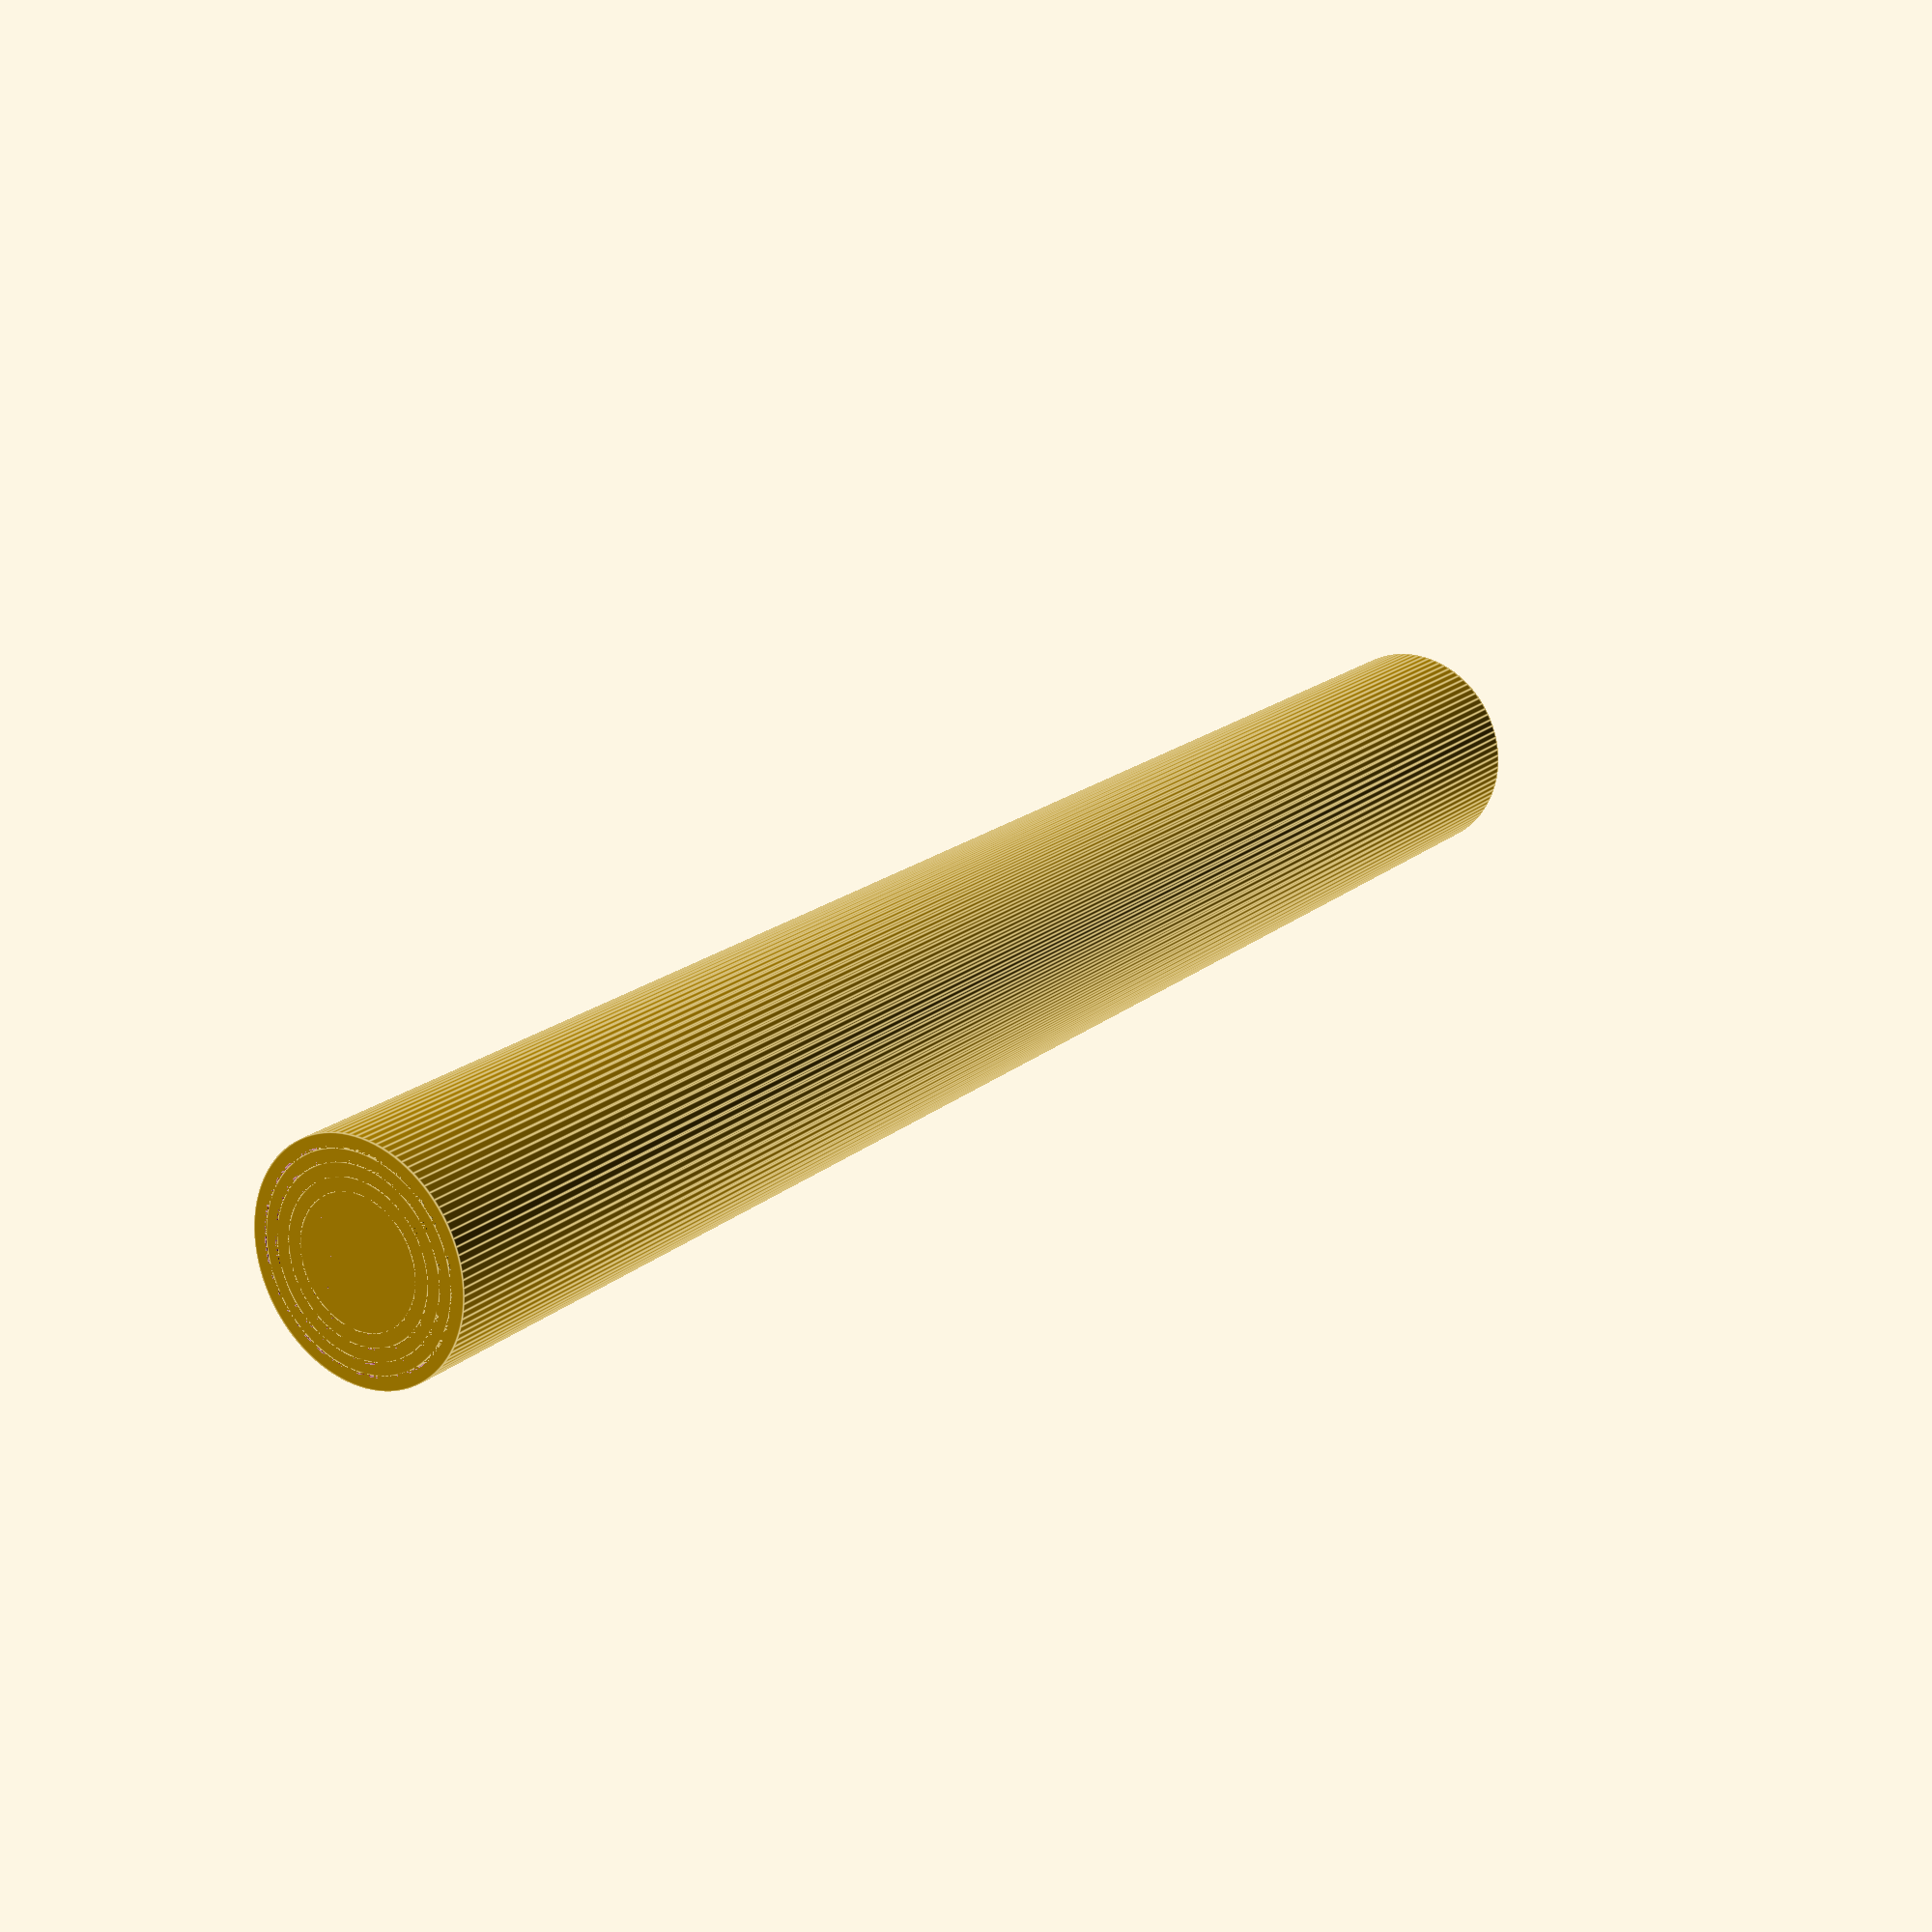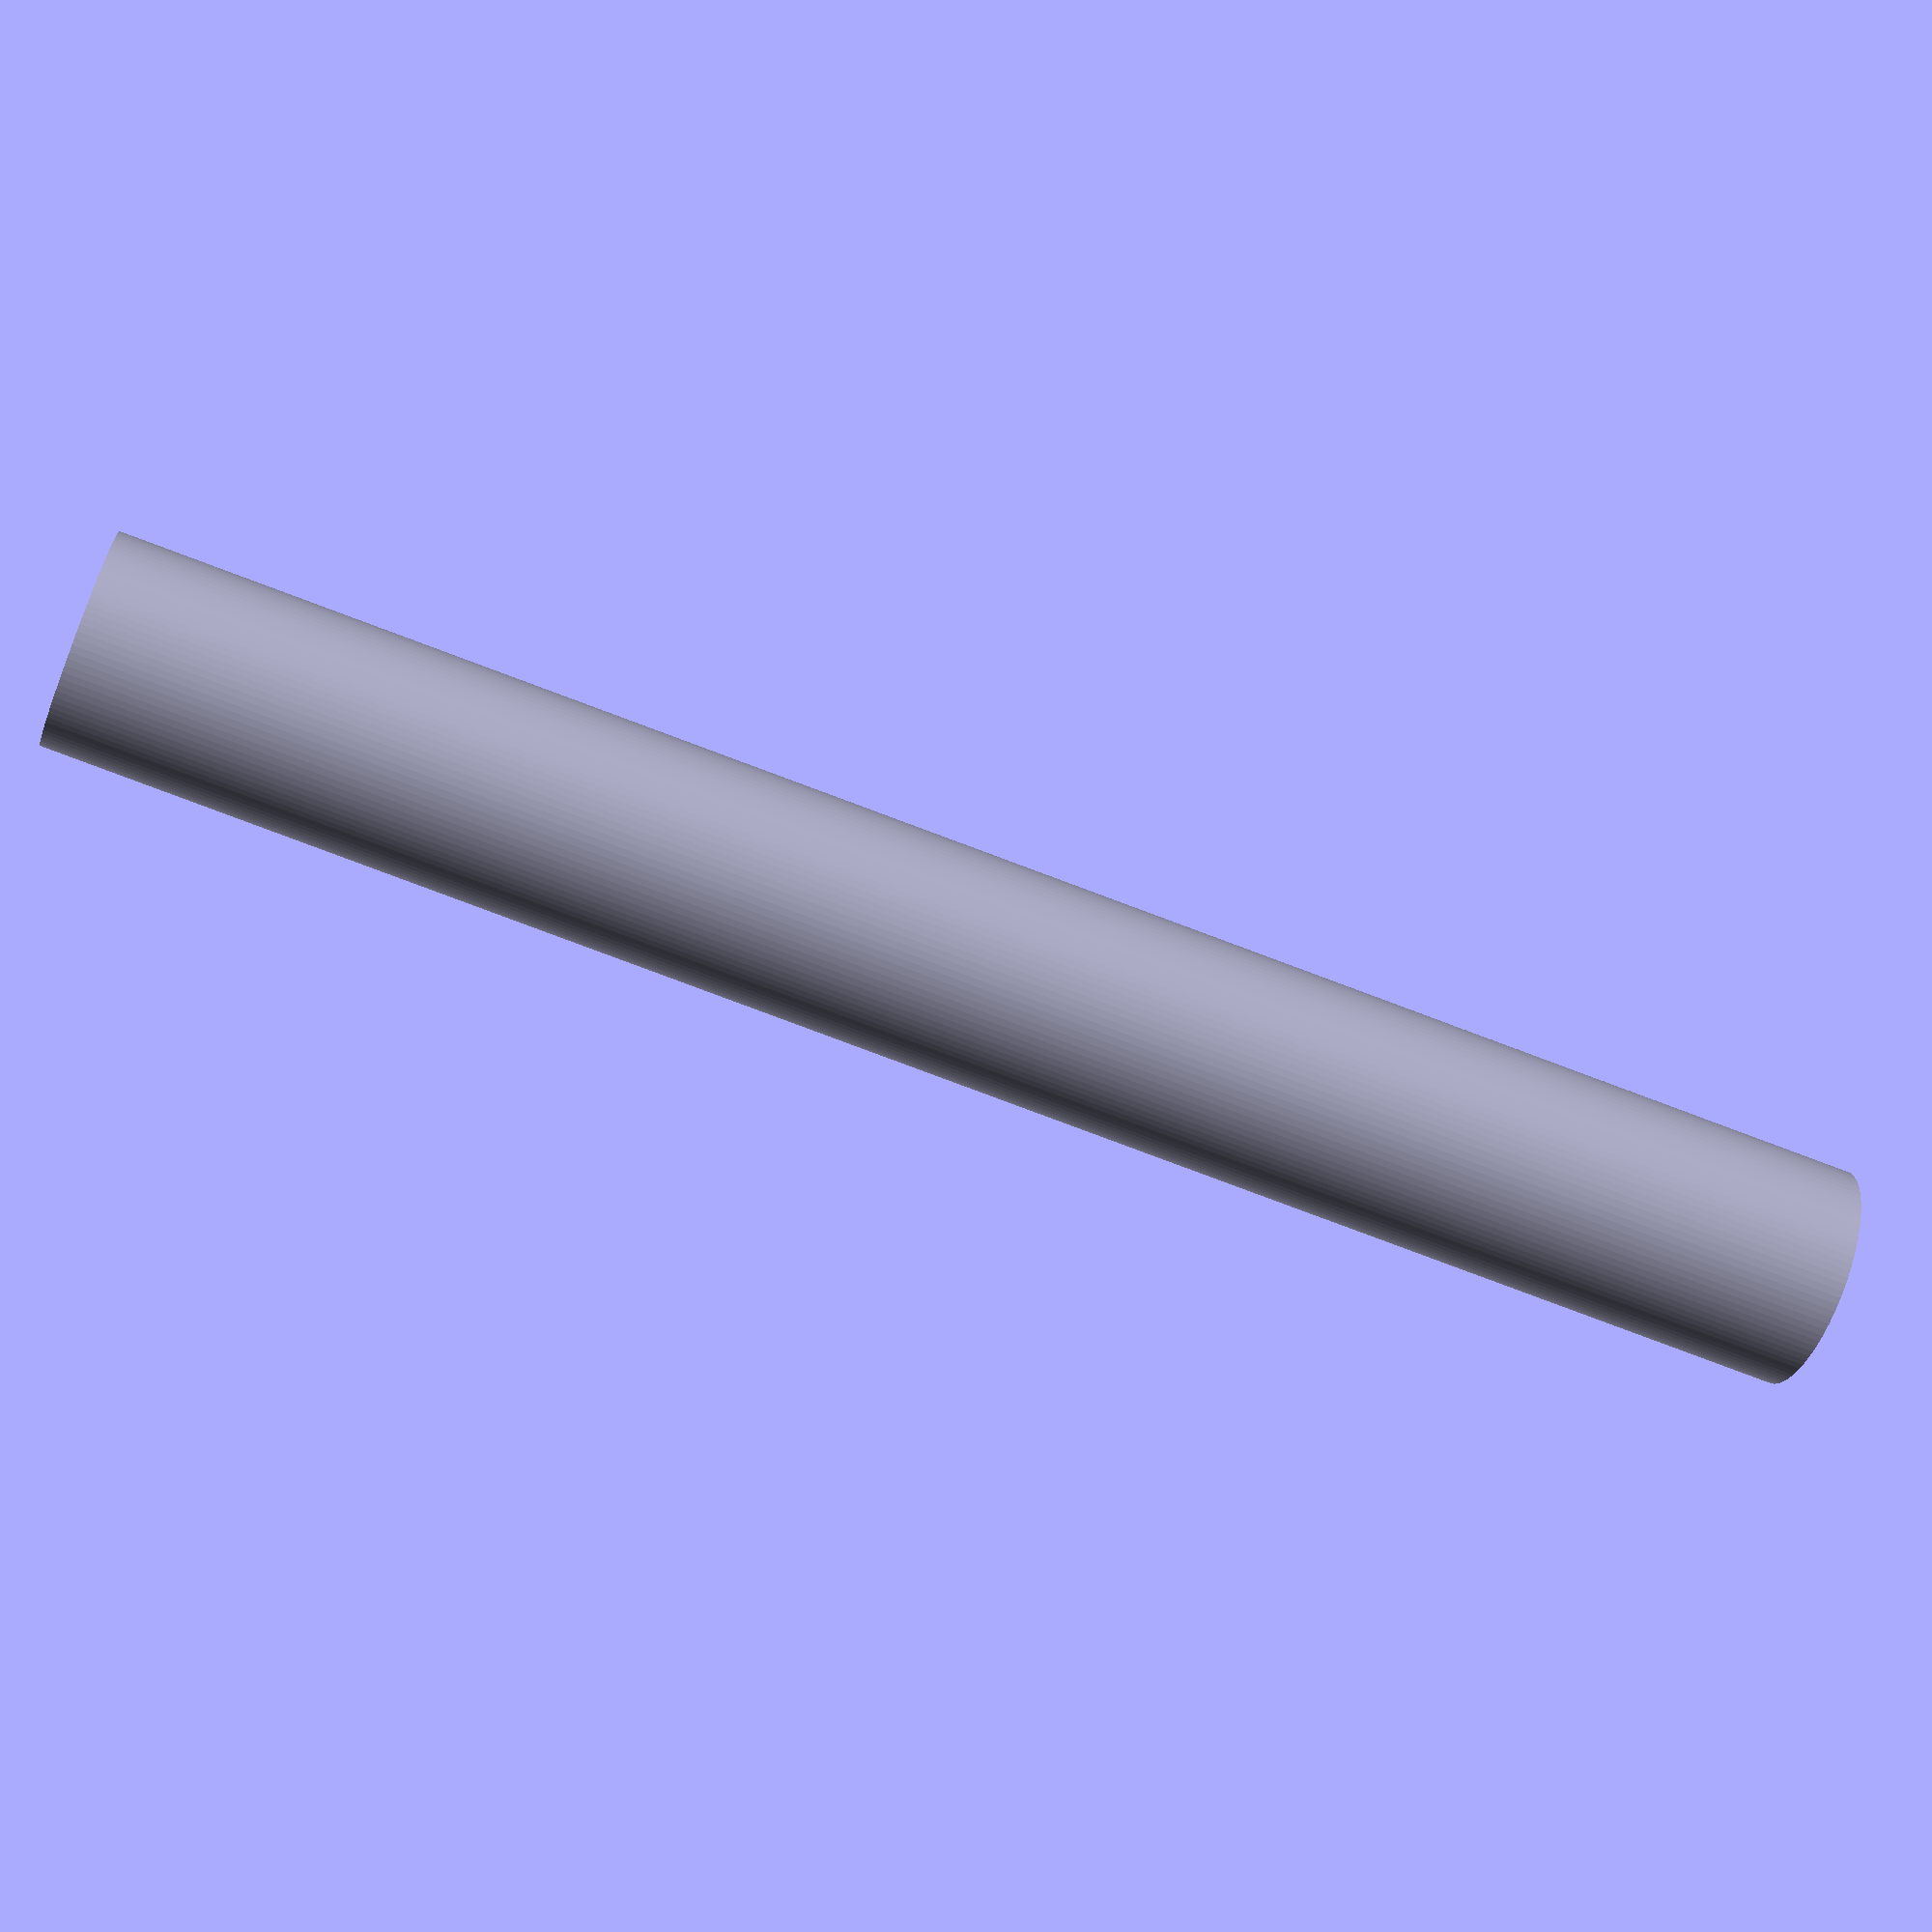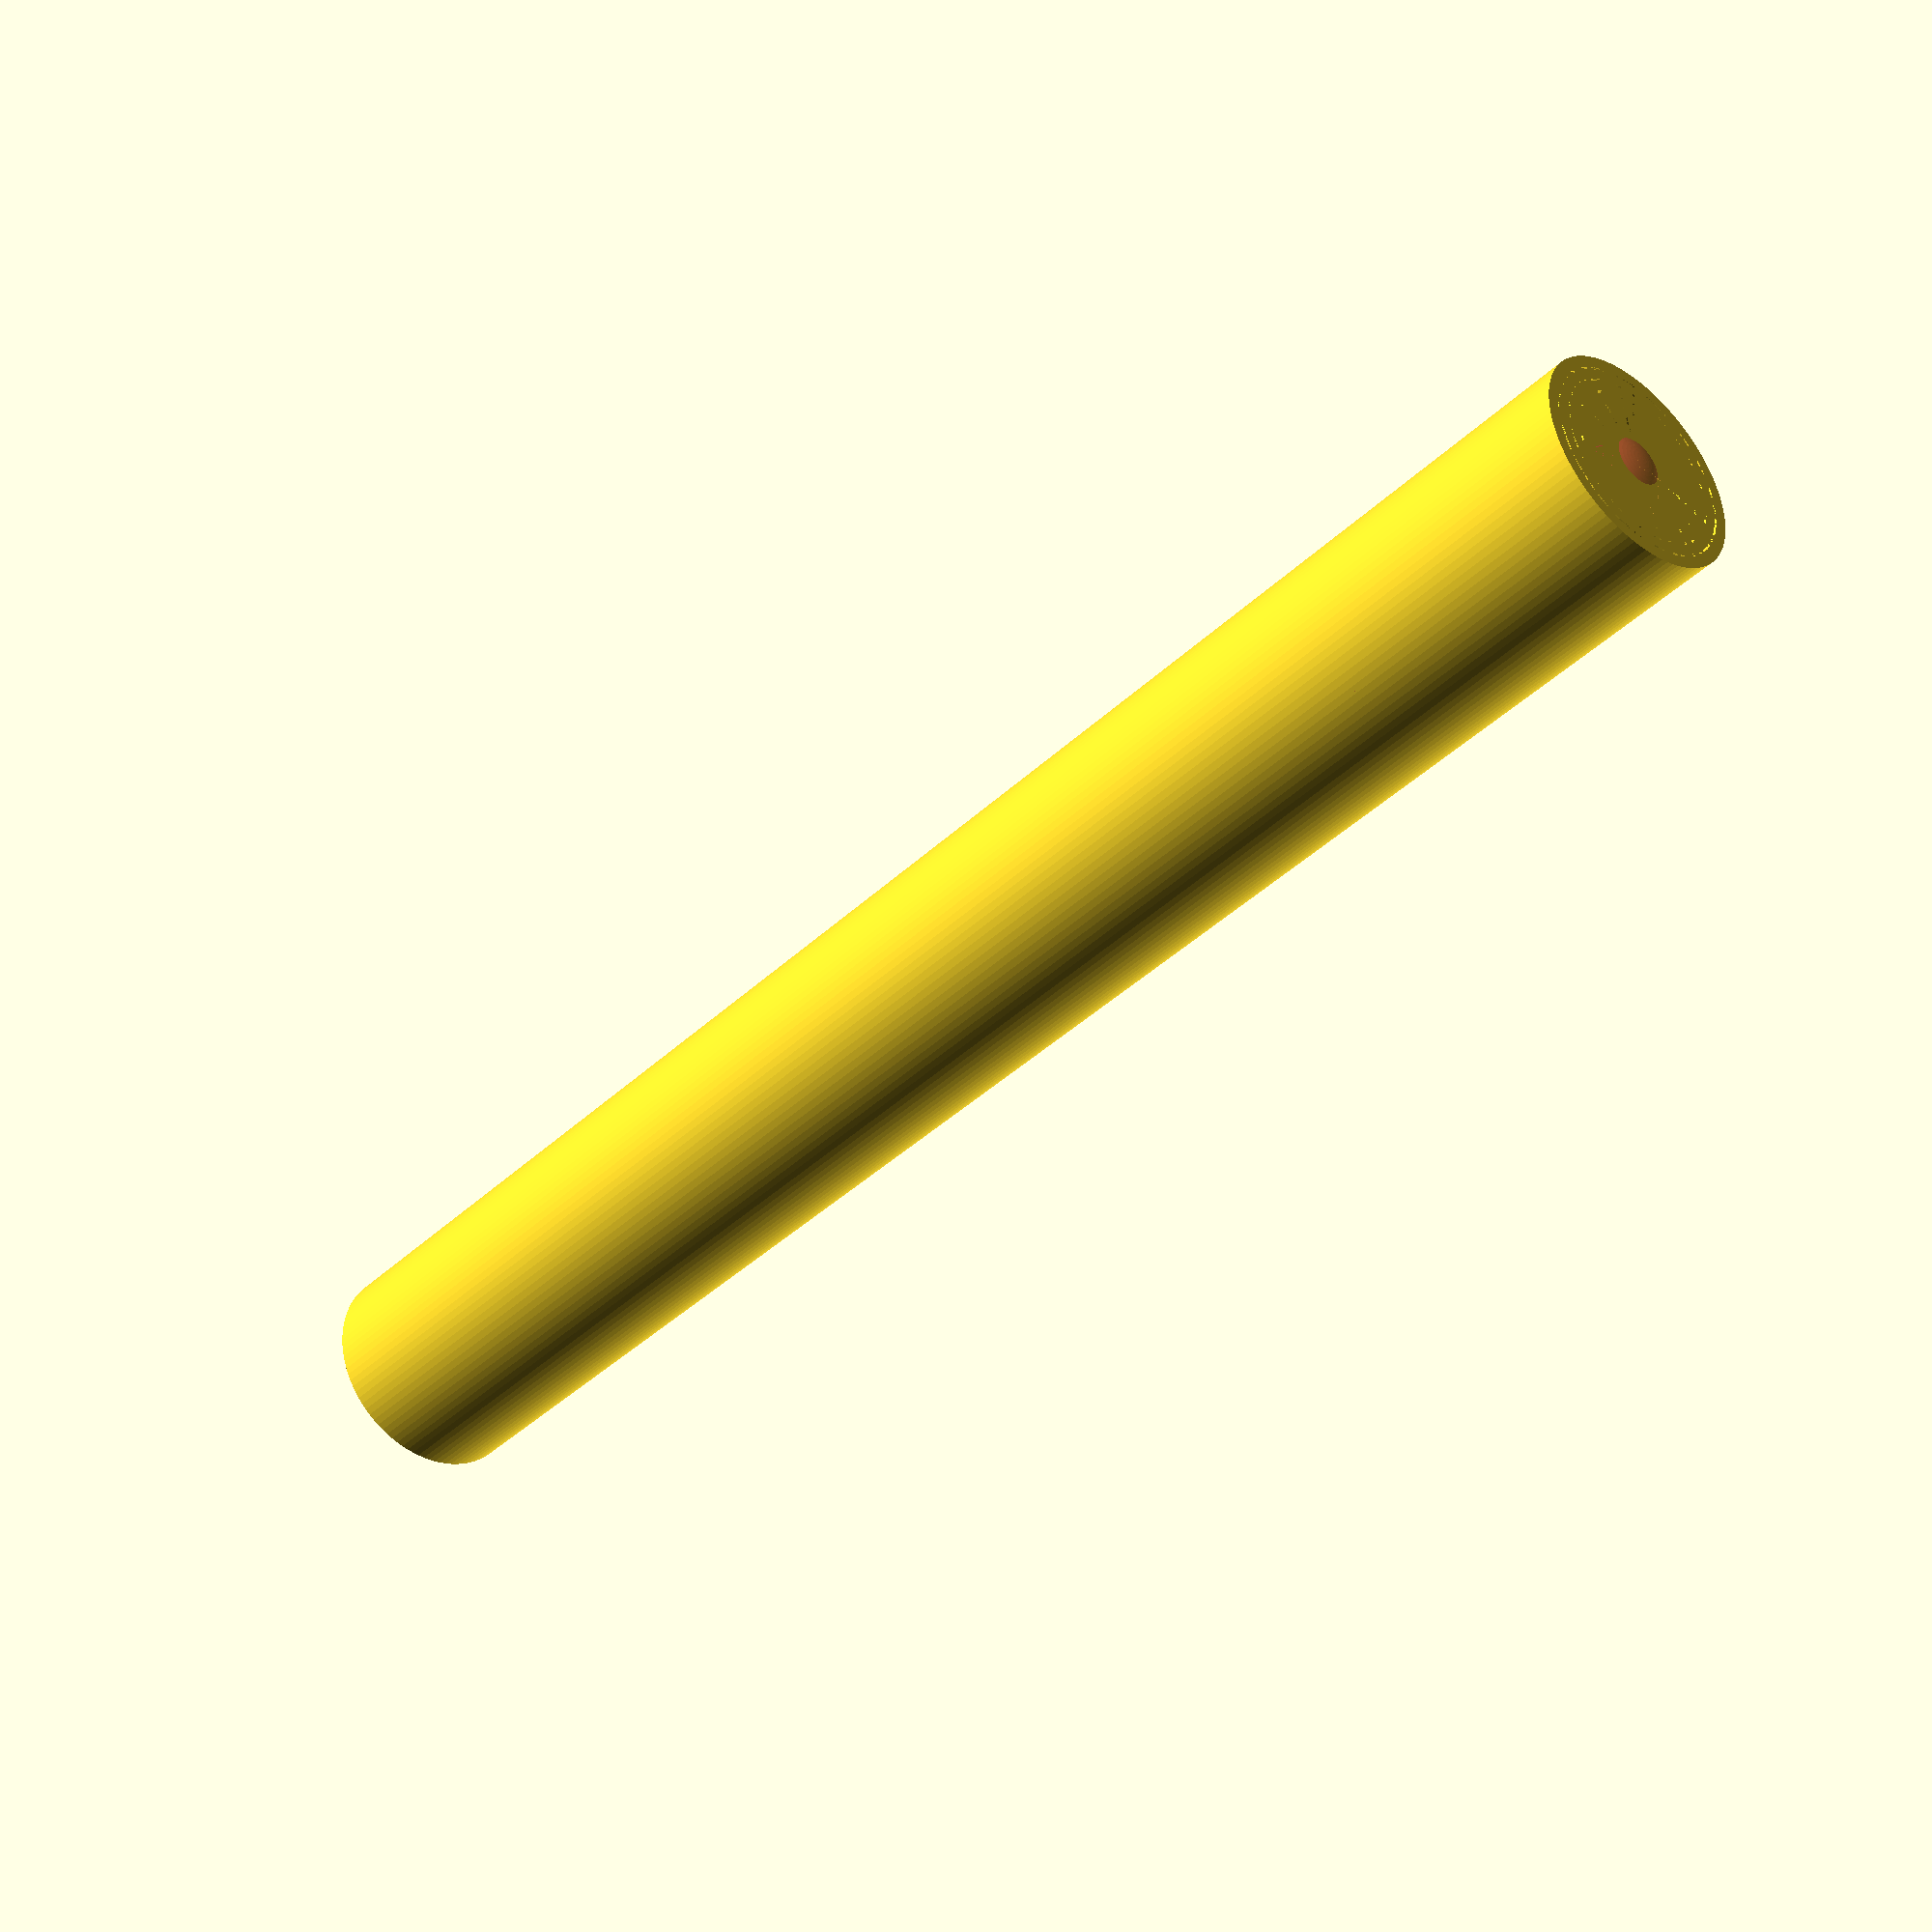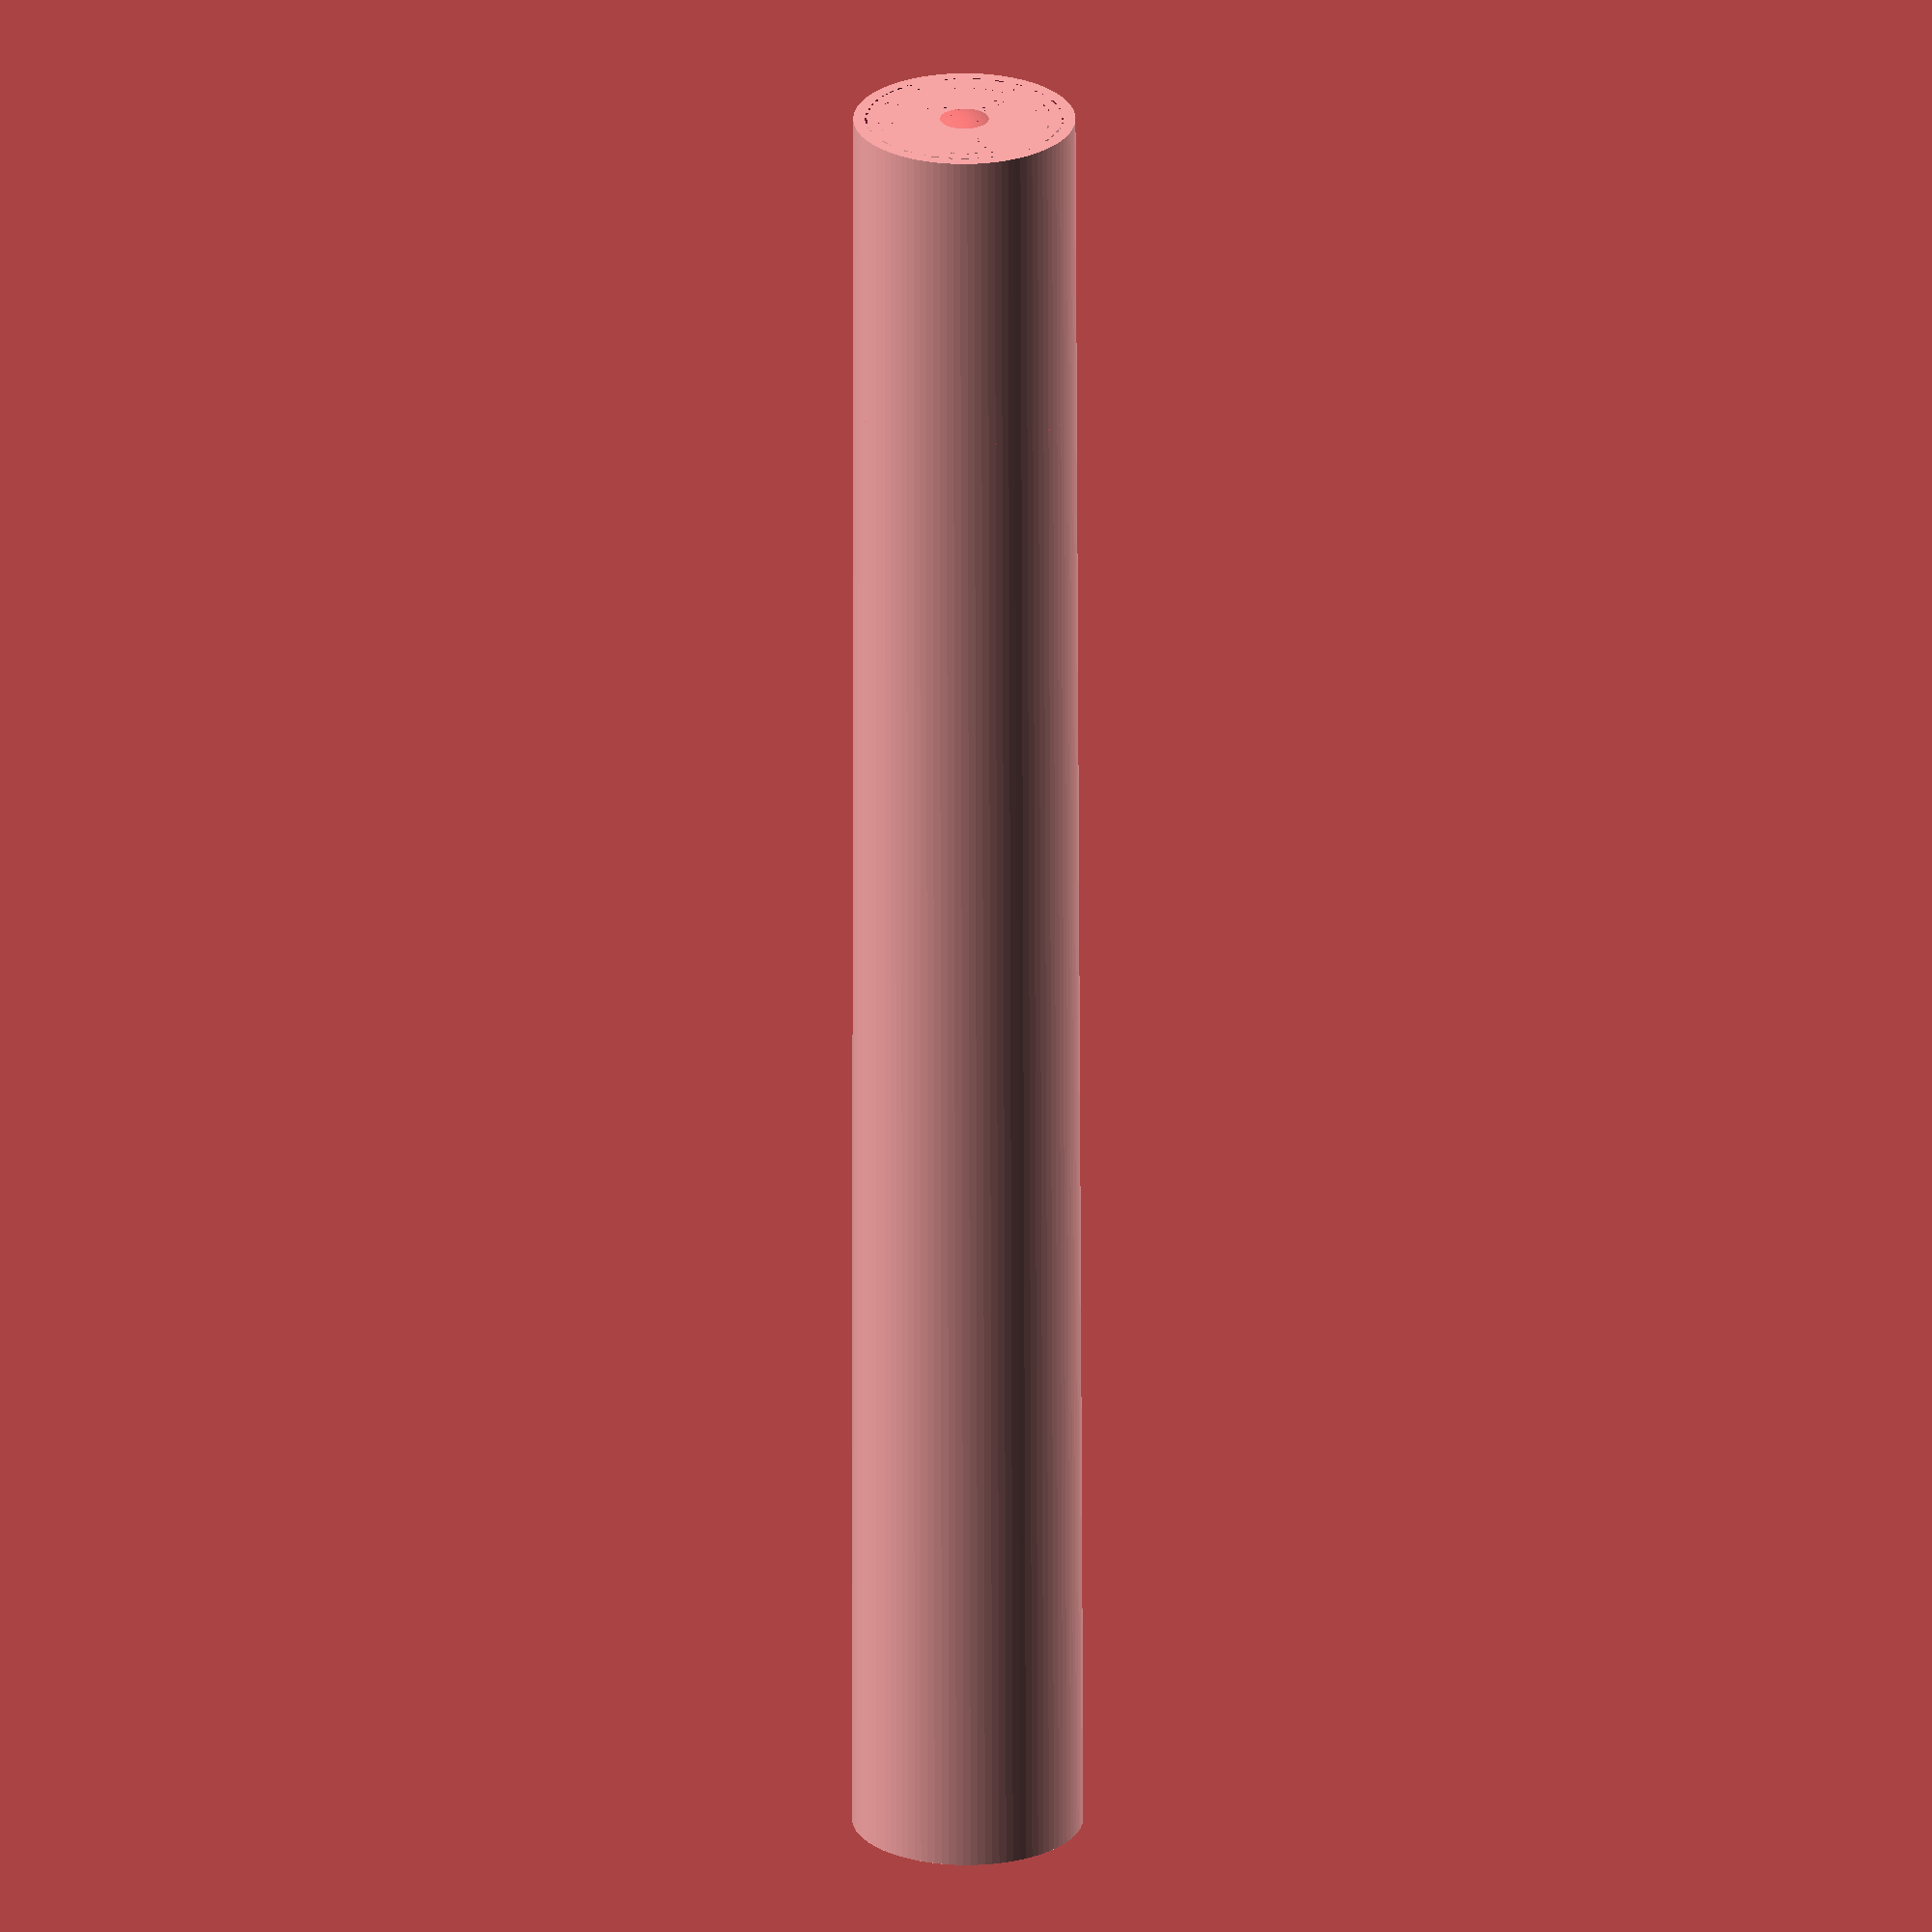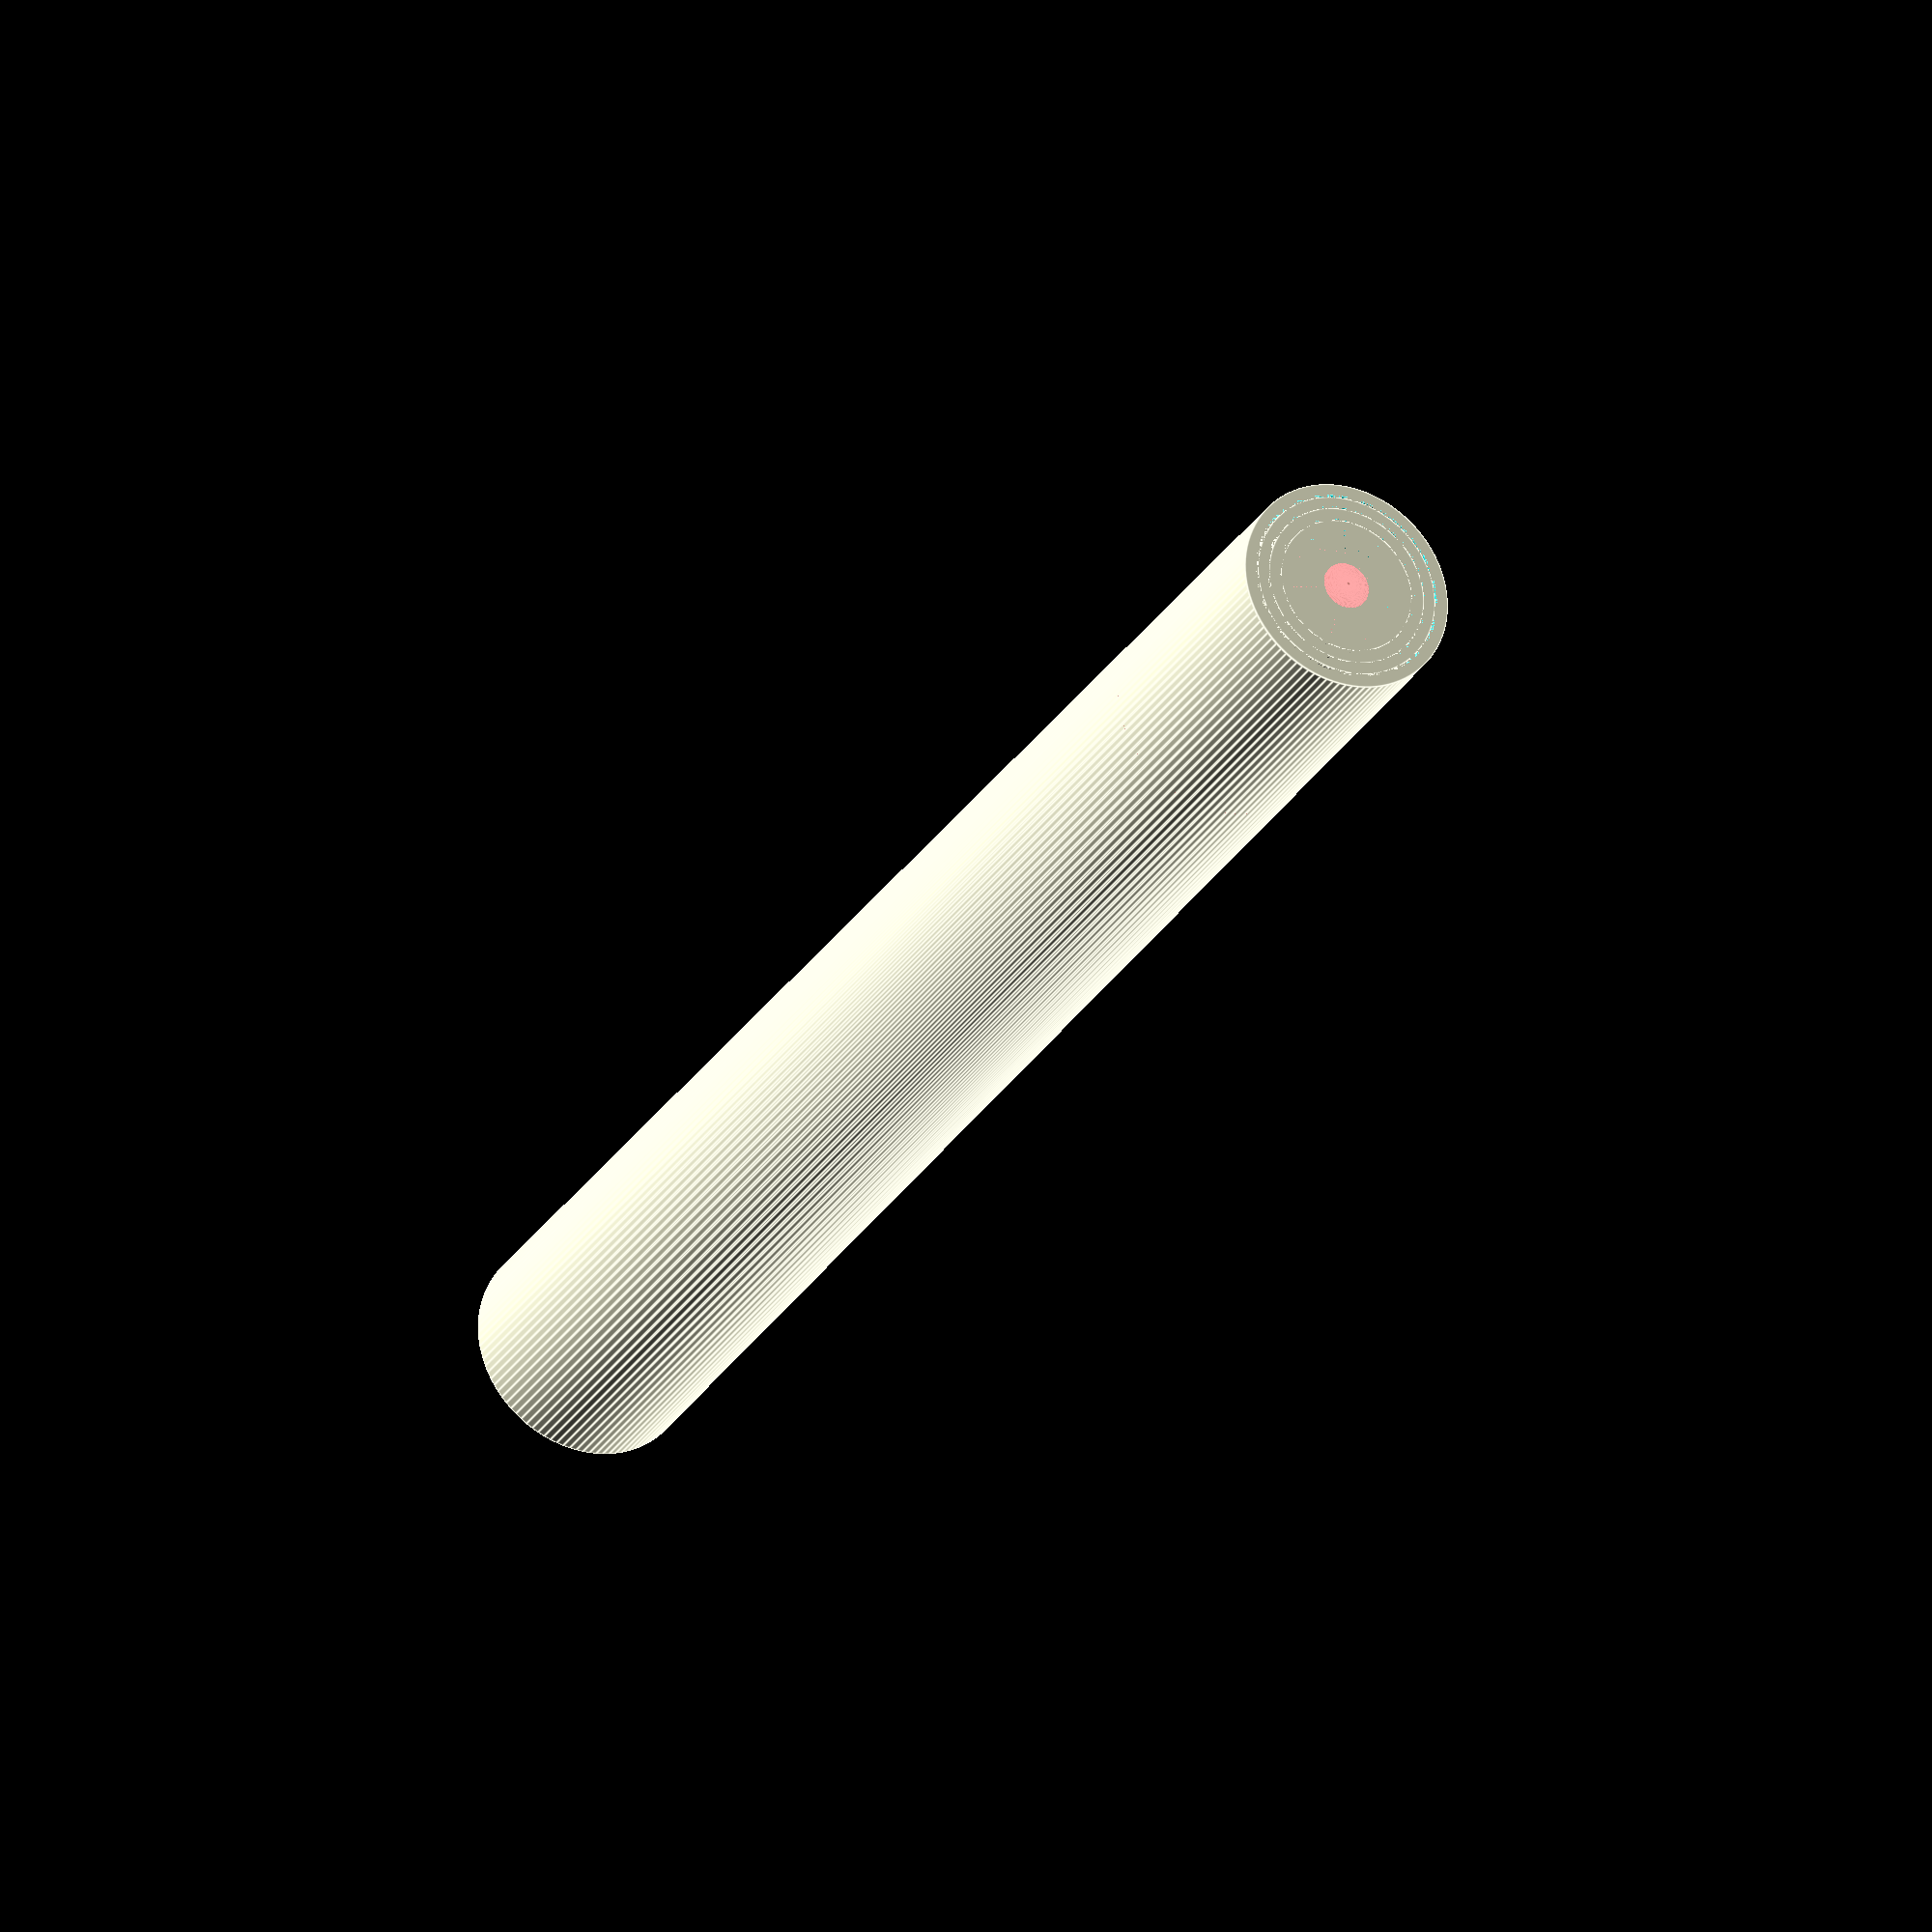
<openscad>
$fn = 100;


//wallThickness = 1.3;
vaseHeight = 205;
/*
diameter1 = 23;
diameter2 = 22;
*/

module vase(diameter1, diameter2, wallThickness, vaseHeight){
    difference(){
        cylinder(d1 = diameter1, d2 = diameter2, h = vaseHeight);
        cylinder(d1 = diameter1-2*wallThickness, d2 = diameter2-2*wallThickness, h = vaseHeight);
    }
}

module lastVase(diameter1, diameter2, wallThickness, vaseHeight){
    difference(){
        cylinder(d1 = diameter1, d2 = diameter2, h = vaseHeight-diameter2/2);
        cylinder(d1 = diameter1-2*wallThickness, d2 = diameter2-2*wallThickness, h = vaseHeight-diameter2/2);
    }
    translate([0, 0, vaseHeight-diameter2/2]){
        #difference(){
            sphere(d = diameter2+wallThickness);
            translate([0, 0, -(diameter2+wallThickness)]){
                cube(2*(diameter2+wallThickness), center = true);
            }
        }
    }
}

//original parameters from sith light saber blade
vase(25.5, 24.5, 1.3, vaseHeight);
vase(22.5, 21.4, 1.1, vaseHeight);
vase(19.8, 18.7, 1.1, vaseHeight);
vase(17.0, 15.8, 1.1, vaseHeight);
lastVase(14.1, 12.7, 1.1, vaseHeight);
</openscad>
<views>
elev=161.1 azim=156.3 roll=326.4 proj=p view=edges
elev=246.8 azim=191.3 roll=111.9 proj=p view=solid
elev=38.9 azim=135.4 roll=320.1 proj=p view=solid
elev=65.9 azim=182.1 roll=0.1 proj=o view=wireframe
elev=206.7 azim=11.2 roll=204.2 proj=o view=edges
</views>
